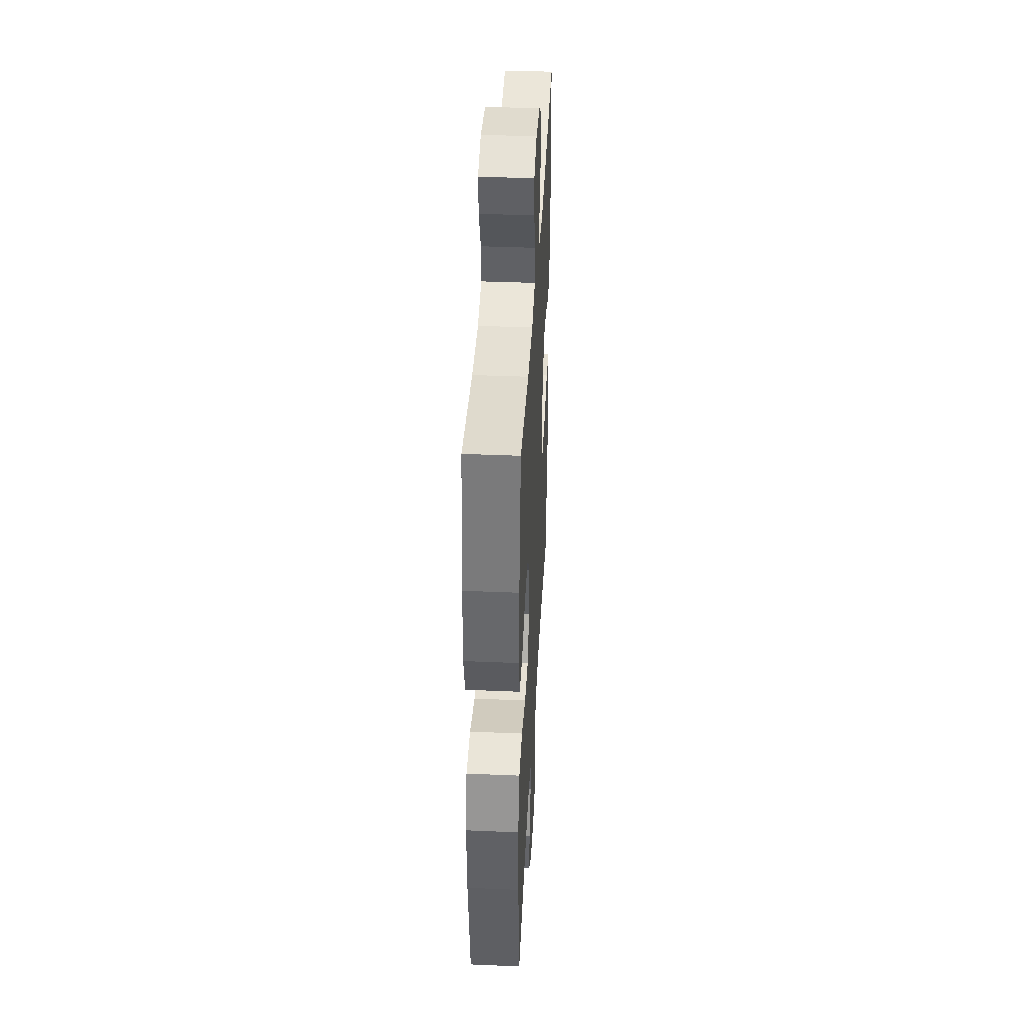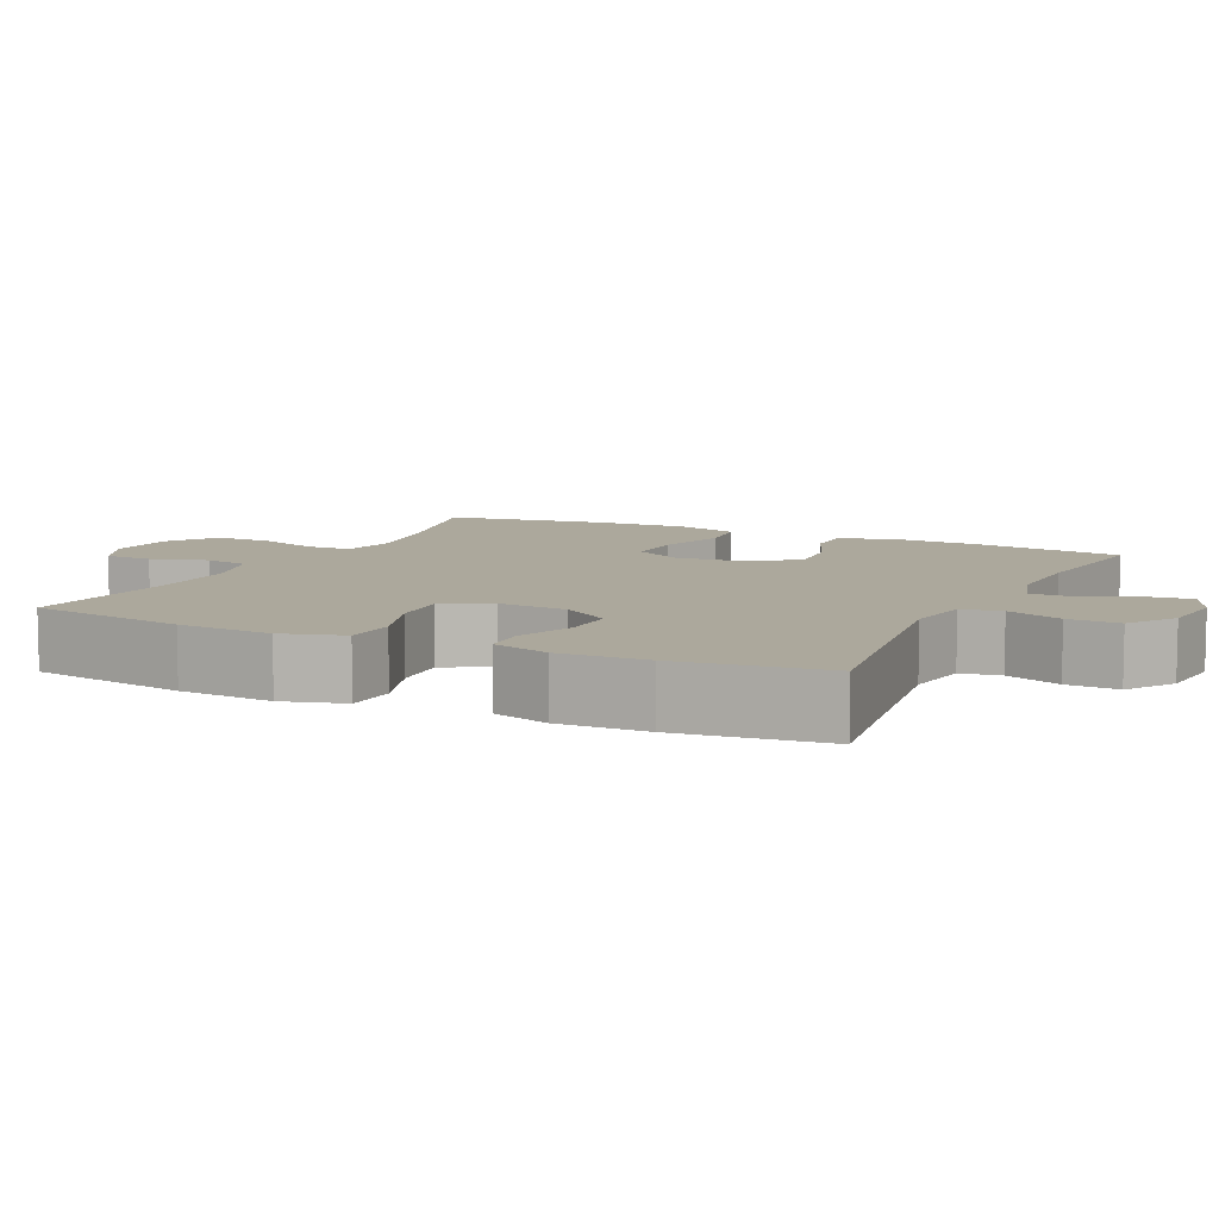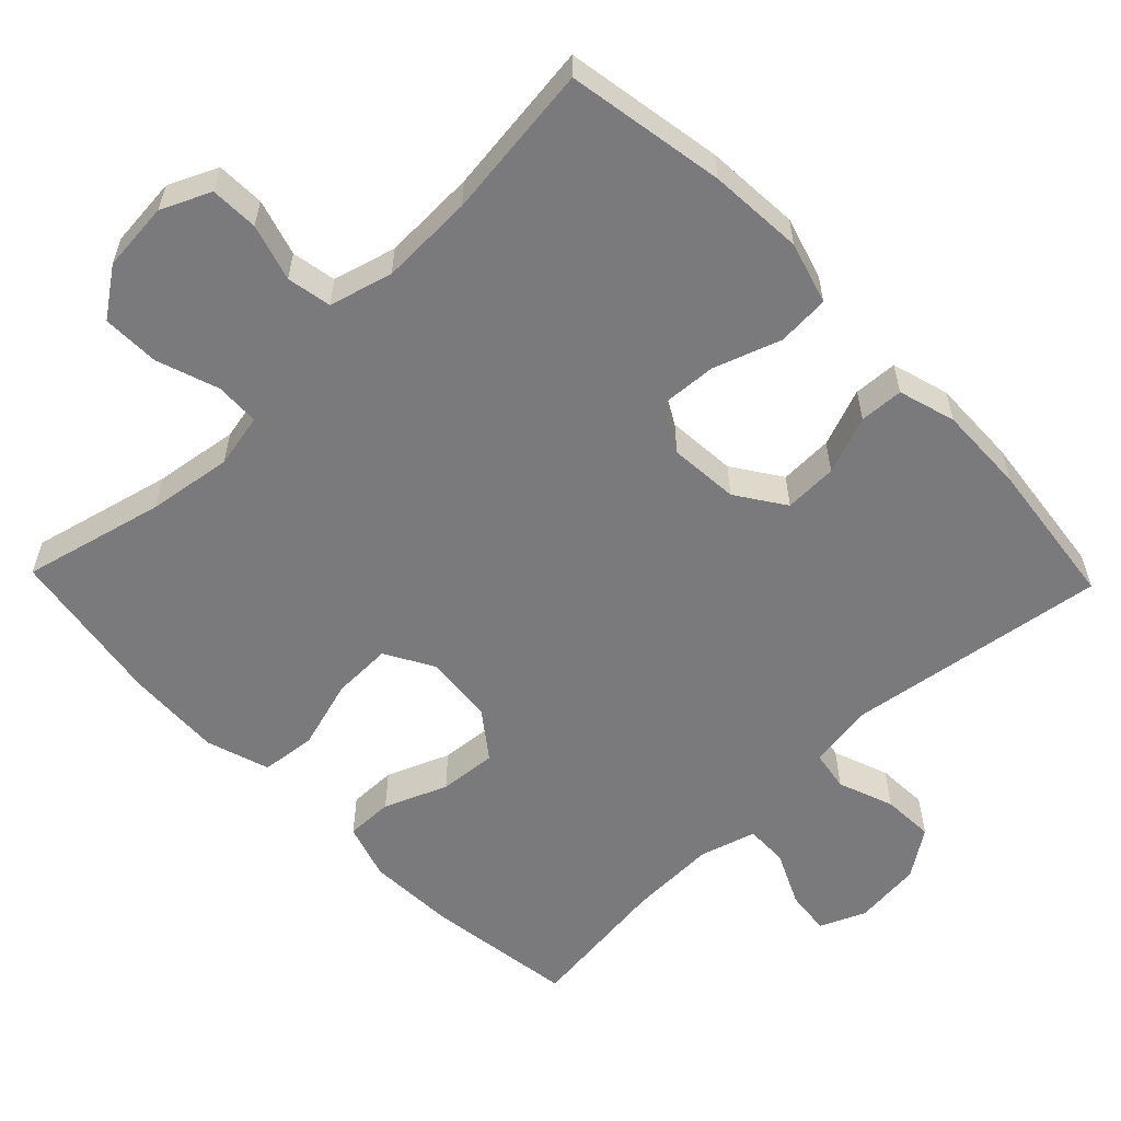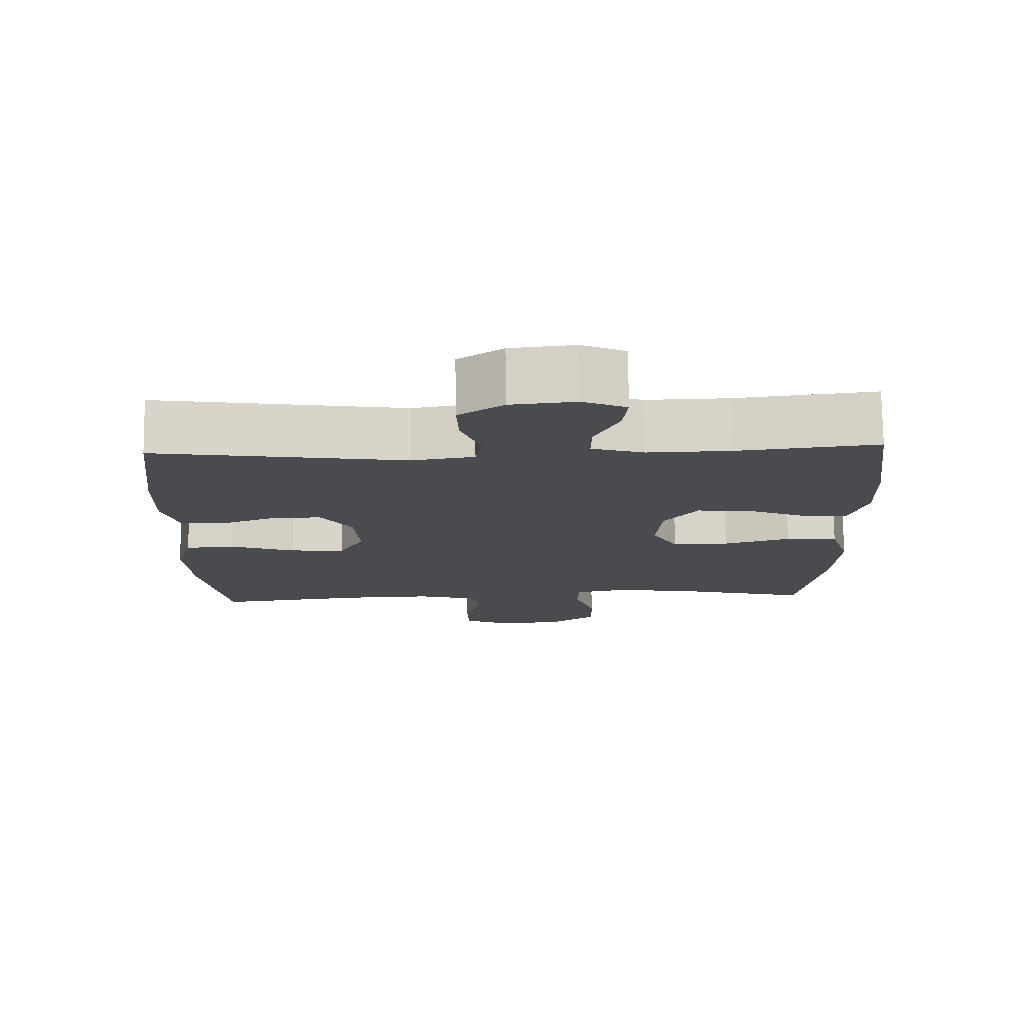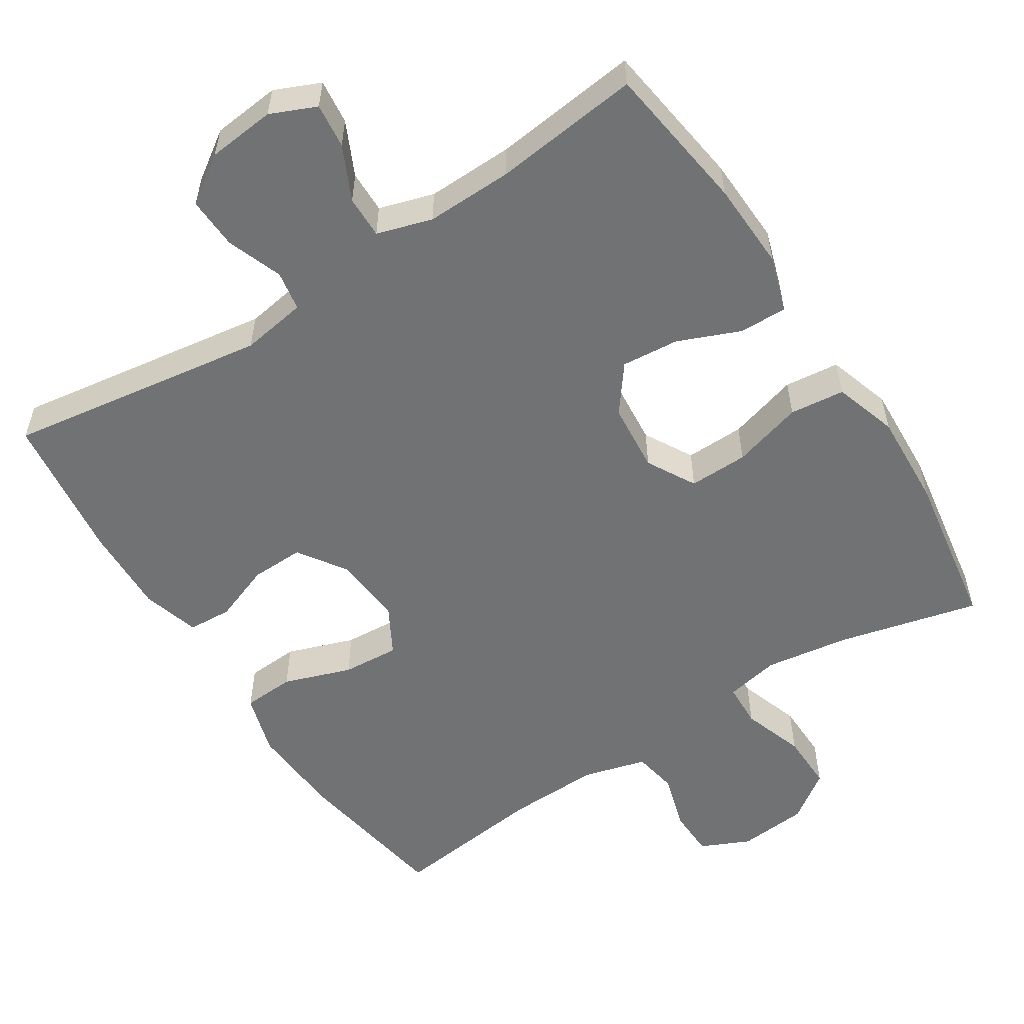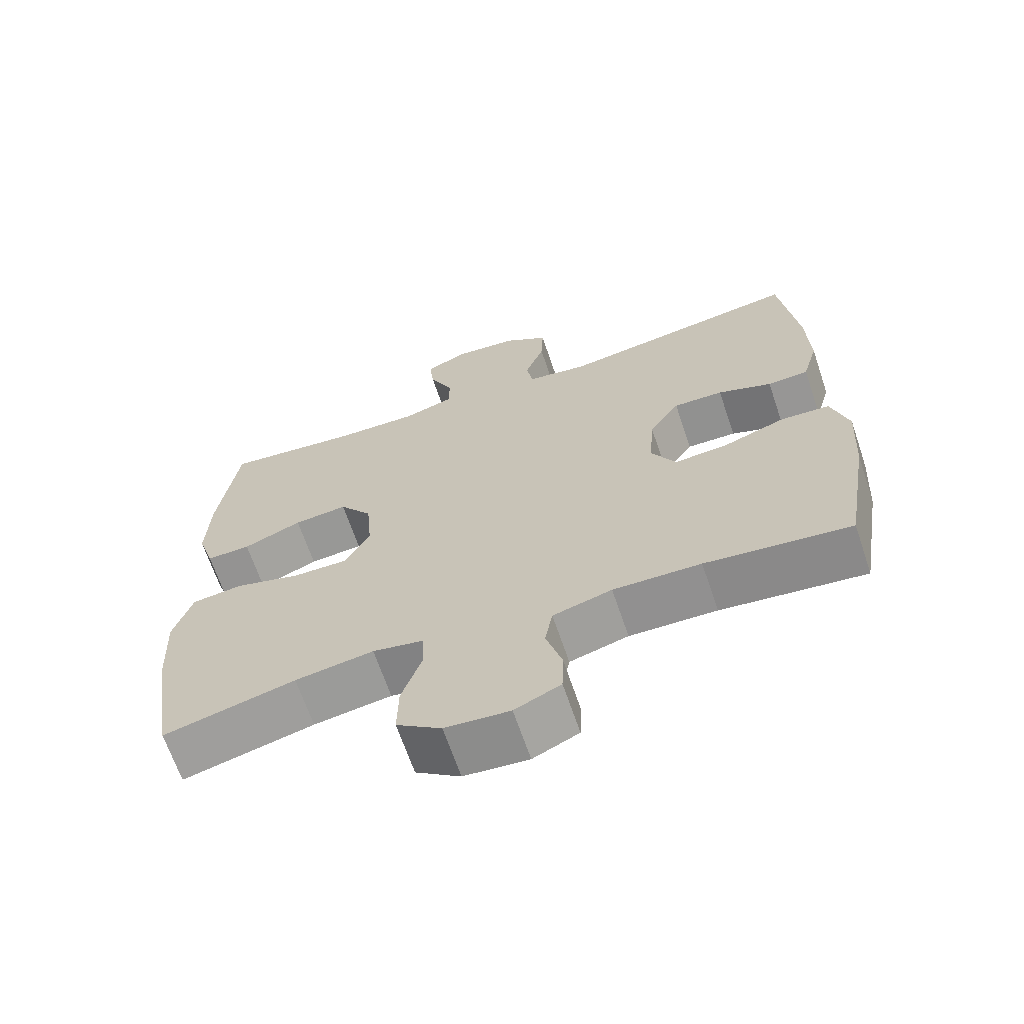
<metadata>
{"format":"obj","ext":"obj","renderer":"f3d","projection":"perspective","resolution":1024,"background":"white","views":[{"elev":39.5,"azim":93.0,"up":"+Z"},{"elev":8.5,"azim":-64.4,"up":"+Y"},{"elev":-58.2,"azim":-135.9,"up":"+Y"},{"elev":76.1,"azim":-0.7,"up":"+Z"},{"elev":-55.6,"azim":32.7,"up":"+Y"},{"elev":-66.5,"azim":-161.3,"up":"+Z"}]}
</metadata>
<code>
o path6032
v 0.2969 0.0375 0.4823
v 0.1772 0.0375 0.4792
v 0.1014 0.0375 0.5022
v 0.1023 0.0375 0.5606
v 0.1371 0.0375 0.6345
v 0.144 0.0375 0.6963
v 0.08116 0.0375 0.7235
v -0.0122 0.0375 0.7138
v -0.07682 0.0375 0.6699
v -0.07375 0.0375 0.5985
v -0.04545 0.0375 0.522
v -0.05476 0.0375 0.4672
v -0.1448 0.0375 0.4527
v -0.5033 0.0375 0.506
v -0.5287 0.0375 0.3028
v -0.5325 0.0375 0.1814
v -0.5094 0.0375 0.1026
v -0.449 0.0375 0.09919
v -0.3695 0.0375 0.129
v -0.2963 0.0375 0.131
v -0.2514 0.0375 0.06432
v -0.244 0.0375 -0.03132
v -0.2801 0.0375 -0.09608
v -0.3587 0.0375 -0.09069
v -0.4515 0.0375 -0.0583
v -0.5233 0.0375 -0.06261
v -0.5485 0.0375 -0.1476
v -0.5401 0.0375 -0.2779
v -0.5033 0.0375 -0.4957
v -0.2905 0.0375 -0.4702
v -0.1619 0.0375 -0.4666
v -0.07513 0.0375 -0.4903
v -0.06392 0.0375 -0.5515
v -0.08724 0.0375 -0.6293
v -0.08531 0.0375 -0.6954
v -0.01786 0.0375 -0.7261
v 0.07737 0.0375 -0.7177
v 0.1431 0.0375 -0.671
v 0.1415 0.0375 -0.5922
v 0.1123 0.0375 -0.5069
v 0.1144 0.0375 -0.446
v 0.189 0.0375 -0.4312
v 0.3047 0.0375 -0.4481
v 0.4986 0.0375 -0.4957
v 0.5334 0.0375 -0.2772
v 0.5398 0.0375 -0.1458
v 0.5117 0.0375 -0.05843
v 0.4362 0.0375 -0.05028
v 0.3395 0.0375 -0.07832
v 0.2579 0.0375 -0.08006
v 0.2205 0.0375 -0.01345
v 0.2287 0.0375 0.08188
v 0.2771 0.0375 0.1459
v 0.3564 0.0375 0.139
v 0.4425 0.0375 0.1036
v 0.5078 0.0375 0.1026
v 0.5322 0.0375 0.1796
v 0.5273 0.0375 0.3012
v 0.4986 0.0375 0.506
v 0.2969 -0.0375 0.4823
v 0.1772 -0.0375 0.4792
v 0.1014 -0.0375 0.5022
v 0.1023 -0.0375 0.5606
v 0.1371 -0.0375 0.6345
v 0.144 -0.0375 0.6963
v 0.08116 -0.0375 0.7235
v -0.0122 -0.0375 0.7138
v -0.07682 -0.0375 0.6699
v -0.07375 -0.0375 0.5985
v -0.04545 -0.0375 0.522
v -0.05476 -0.0375 0.4672
v -0.1448 -0.0375 0.4527
v -0.5033 -0.0375 0.506
v -0.5287 -0.0375 0.3028
v -0.5325 -0.0375 0.1814
v -0.5094 -0.0375 0.1026
v -0.449 -0.0375 0.09919
v -0.3695 -0.0375 0.129
v -0.2963 -0.0375 0.131
v -0.2514 -0.0375 0.06432
v -0.244 -0.0375 -0.03132
v -0.2801 -0.0375 -0.09608
v -0.3587 -0.0375 -0.09069
v -0.4515 -0.0375 -0.0583
v -0.5233 -0.0375 -0.06261
v -0.5485 -0.0375 -0.1476
v -0.5401 -0.0375 -0.2779
v -0.5033 -0.0375 -0.4957
v -0.2905 -0.0375 -0.4702
v -0.1619 -0.0375 -0.4666
v -0.07513 -0.0375 -0.4903
v -0.06392 -0.0375 -0.5515
v -0.08724 -0.0375 -0.6293
v -0.08531 -0.0375 -0.6954
v -0.01786 -0.0375 -0.7261
v 0.07737 -0.0375 -0.7177
v 0.1431 -0.0375 -0.671
v 0.1415 -0.0375 -0.5922
v 0.1123 -0.0375 -0.5069
v 0.1144 -0.0375 -0.446
v 0.189 -0.0375 -0.4312
v 0.3047 -0.0375 -0.4481
v 0.4986 -0.0375 -0.4957
v 0.5334 -0.0375 -0.2772
v 0.5398 -0.0375 -0.1458
v 0.5117 -0.0375 -0.05843
v 0.4362 -0.0375 -0.05028
v 0.3395 -0.0375 -0.07832
v 0.2579 -0.0375 -0.08006
v 0.2205 -0.0375 -0.01345
v 0.2287 -0.0375 0.08188
v 0.2771 -0.0375 0.1459
v 0.3564 -0.0375 0.139
v 0.4425 -0.0375 0.1036
v 0.5078 -0.0375 0.1026
v 0.5322 -0.0375 0.1796
v 0.5273 -0.0375 0.3012
v 0.4986 -0.0375 0.506
v 0.144 0.0375 0.6963
v 0.144 0.0375 0.6963
v 0.08116 0.0375 0.7235
v -0.0122 0.0375 0.7138
v -0.07682 0.0375 0.6699
v 0.1371 0.0375 0.6345
v -0.07375 0.0375 0.5985
v 0.1023 0.0375 0.5606
v -0.04545 0.0375 0.522
v 0.1014 0.0375 0.5022
v 0.1014 0.0375 0.5022
v -0.05476 0.0375 0.4672
v -0.05476 0.0375 0.4672
v 0.1772 0.0375 0.4792
v 0.4986 0.0375 0.506
v 0.4986 0.0375 0.506
v 0.2969 0.0375 0.4823
v -0.1448 0.0375 0.4527
v -0.5033 0.0375 0.506
v -0.5033 0.0375 0.506
v -0.5287 0.0375 0.3028
v 0.5273 0.0375 0.3012
v -0.5325 0.0375 0.1814
v 0.5322 0.0375 0.1796
v -0.5094 0.0375 0.1026
v -0.5094 0.0375 0.1026
v 0.5078 0.0375 0.1026
v 0.5078 0.0375 0.1026
v 0.2771 0.0375 0.1459
v 0.3564 0.0375 0.139
v -0.3695 0.0375 0.129
v -0.2963 0.0375 0.131
v 0.2287 0.0375 0.08188
v 0.4425 0.0375 0.1036
v -0.2514 0.0375 0.06432
v -0.449 0.0375 0.09919
v 0.2205 0.0375 -0.01345
v -0.244 0.0375 -0.03132
v 0.2579 0.0375 -0.08006
v 0.2579 0.0375 -0.08006
v -0.2801 0.0375 -0.09608
v -0.2801 0.0375 -0.09608
v 0.5117 0.0375 -0.05843
v 0.5117 0.0375 -0.05843
v 0.4362 0.0375 -0.05028
v 0.3395 0.0375 -0.07832
v -0.3587 0.0375 -0.09069
v -0.4515 0.0375 -0.0583
v -0.5233 0.0375 -0.06261
v -0.5233 0.0375 -0.06261
v 0.5398 0.0375 -0.1458
v -0.5485 0.0375 -0.1476
v 0.5334 0.0375 -0.2772
v -0.5401 0.0375 -0.2779
v 0.4986 0.0375 -0.4957
v 0.4986 0.0375 -0.4957
v 0.189 0.0375 -0.4312
v 0.3047 0.0375 -0.4481
v 0.1144 0.0375 -0.446
v 0.1144 0.0375 -0.446
v 0.1123 0.0375 -0.5069
v -0.1619 0.0375 -0.4666
v -0.07513 0.0375 -0.4903
v -0.07513 0.0375 -0.4903
v -0.2905 0.0375 -0.4702
v -0.5033 0.0375 -0.4957
v -0.5033 0.0375 -0.4957
v -0.06392 0.0375 -0.5515
v 0.1415 0.0375 -0.5922
v -0.08724 0.0375 -0.6293
v 0.1431 0.0375 -0.671
v -0.08531 0.0375 -0.6954
v -0.08531 0.0375 -0.6954
v 0.07737 0.0375 -0.7177
v -0.01786 0.0375 -0.7261
v 0.144 -0.0375 0.6963
v 0.144 -0.0375 0.6963
v 0.08116 -0.0375 0.7235
v -0.0122 -0.0375 0.7138
v -0.07682 -0.0375 0.6699
v 0.1371 -0.0375 0.6345
v -0.07375 -0.0375 0.5985
v 0.1023 -0.0375 0.5606
v -0.04545 -0.0375 0.522
v 0.1014 -0.0375 0.5022
v 0.1014 -0.0375 0.5022
v -0.05476 -0.0375 0.4672
v -0.05476 -0.0375 0.4672
v 0.1772 -0.0375 0.4792
v 0.4986 -0.0375 0.506
v 0.4986 -0.0375 0.506
v 0.2969 -0.0375 0.4823
v -0.1448 -0.0375 0.4527
v -0.5033 -0.0375 0.506
v -0.5033 -0.0375 0.506
v -0.5287 -0.0375 0.3028
v 0.5273 -0.0375 0.3012
v -0.5325 -0.0375 0.1814
v 0.5322 -0.0375 0.1796
v -0.5094 -0.0375 0.1026
v -0.5094 -0.0375 0.1026
v 0.5078 -0.0375 0.1026
v 0.5078 -0.0375 0.1026
v 0.2771 -0.0375 0.1459
v 0.3564 -0.0375 0.139
v -0.3695 -0.0375 0.129
v -0.2963 -0.0375 0.131
v 0.2287 -0.0375 0.08188
v 0.4425 -0.0375 0.1036
v -0.2514 -0.0375 0.06432
v -0.449 -0.0375 0.09919
v 0.2205 -0.0375 -0.01345
v -0.244 -0.0375 -0.03132
v 0.2579 -0.0375 -0.08006
v 0.2579 -0.0375 -0.08006
v -0.2801 -0.0375 -0.09608
v -0.2801 -0.0375 -0.09608
v 0.5117 -0.0375 -0.05843
v 0.5117 -0.0375 -0.05843
v 0.4362 -0.0375 -0.05028
v 0.3395 -0.0375 -0.07832
v -0.3587 -0.0375 -0.09069
v -0.4515 -0.0375 -0.0583
v -0.5233 -0.0375 -0.06261
v -0.5233 -0.0375 -0.06261
v 0.5398 -0.0375 -0.1458
v -0.5485 -0.0375 -0.1476
v 0.5334 -0.0375 -0.2772
v -0.5401 -0.0375 -0.2779
v 0.4986 -0.0375 -0.4957
v 0.4986 -0.0375 -0.4957
v 0.189 -0.0375 -0.4312
v 0.3047 -0.0375 -0.4481
v 0.1144 -0.0375 -0.446
v 0.1144 -0.0375 -0.446
v 0.1123 -0.0375 -0.5069
v -0.1619 -0.0375 -0.4666
v -0.07513 -0.0375 -0.4903
v -0.07513 -0.0375 -0.4903
v -0.2905 -0.0375 -0.4702
v -0.5033 -0.0375 -0.4957
v -0.5033 -0.0375 -0.4957
v -0.06392 -0.0375 -0.5515
v 0.1415 -0.0375 -0.5922
v -0.08724 -0.0375 -0.6293
v 0.1431 -0.0375 -0.671
v -0.08531 -0.0375 -0.6954
v -0.08531 -0.0375 -0.6954
v 0.07737 -0.0375 -0.7177
v -0.01786 -0.0375 -0.7261
f 239 244 238
f 203 201 202
f 199 197 201
f 196 199 194
f 231 252 232
f 254 261 262
f 215 223 217
f 242 245 241
f 225 228 211
f 240 258 234
f 216 224 214
f 217 227 220
f 228 226 205
f 263 267 261
f 210 215 208
f 238 244 236
f 259 258 247
f 256 252 234
f 234 252 231
f 197 199 196
f 245 247 240
f 225 214 224
f 210 222 223
f 241 245 240
f 214 225 211
f 268 267 263
f 261 267 262
f 207 222 210
f 205 207 203
f 246 239 251
f 261 254 256
f 247 258 240
f 246 251 248
f 244 239 246
f 265 268 263
f 256 254 252
f 224 216 229
f 231 230 228
f 205 226 222
f 211 228 205
f 232 251 239
f 258 255 234
f 210 223 215
f 205 222 207
f 217 223 227
f 202 201 200
f 218 229 216
f 250 232 252
f 200 201 197
f 214 211 212
f 234 255 256
f 228 230 226
f 251 232 250
f 231 232 230
f 205 203 202
f 200 197 198
f 264 262 267
f 120 7 66 195
f 7 8 67 66
f 8 9 68 67
f 5 6 65 64
f 9 10 69 68
f 4 5 64 63
f 10 11 70 69
f 129 4 63 204
f 11 131 206 70
f 2 3 62 61
f 134 1 60 209
f 1 2 61 60
f 12 13 72 71
f 13 138 213 72
f 14 15 74 73
f 58 59 118 117
f 15 16 75 74
f 57 58 117 116
f 16 144 219 75
f 146 57 116 221
f 53 54 113 112
f 19 20 79 78
f 52 53 112 111
f 55 56 115 114
f 54 55 114 113
f 20 21 80 79
f 18 19 78 77
f 17 18 77 76
f 51 52 111 110
f 21 22 81 80
f 158 51 110 233
f 22 160 235 81
f 162 48 107 237
f 48 49 108 107
f 24 25 84 83
f 25 168 243 84
f 46 47 106 105
f 26 27 86 85
f 49 50 109 108
f 23 24 83 82
f 45 46 105 104
f 27 28 87 86
f 174 45 104 249
f 42 43 102 101
f 178 42 101 253
f 40 41 100 99
f 31 182 257 90
f 30 31 90 89
f 185 30 89 260
f 28 29 88 87
f 43 44 103 102
f 32 33 92 91
f 39 40 99 98
f 33 34 93 92
f 38 39 98 97
f 34 191 266 93
f 37 38 97 96
f 36 37 96 95
f 35 36 95 94
f 164 163 169
f 128 127 126
f 124 126 122
f 121 119 124
f 156 157 177
f 179 187 186
f 140 142 148
f 167 166 170
f 150 136 153
f 165 159 183
f 141 139 149
f 142 145 152
f 153 130 151
f 188 186 192
f 135 133 140
f 163 161 169
f 184 172 183
f 181 159 177
f 159 156 177
f 122 121 124
f 170 165 172
f 150 149 139
f 135 148 147
f 166 165 170
f 139 136 150
f 193 188 192
f 186 187 192
f 132 135 147
f 130 128 132
f 171 176 164
f 186 181 179
f 172 165 183
f 171 173 176
f 169 171 164
f 190 188 193
f 181 177 179
f 149 154 141
f 156 153 155
f 130 147 151
f 136 130 153
f 157 164 176
f 183 159 180
f 135 140 148
f 130 132 147
f 142 152 148
f 127 125 126
f 143 141 154
f 175 177 157
f 125 122 126
f 139 137 136
f 159 181 180
f 153 151 155
f 176 175 157
f 156 155 157
f 130 127 128
f 125 123 122
f 189 192 187

</code>
